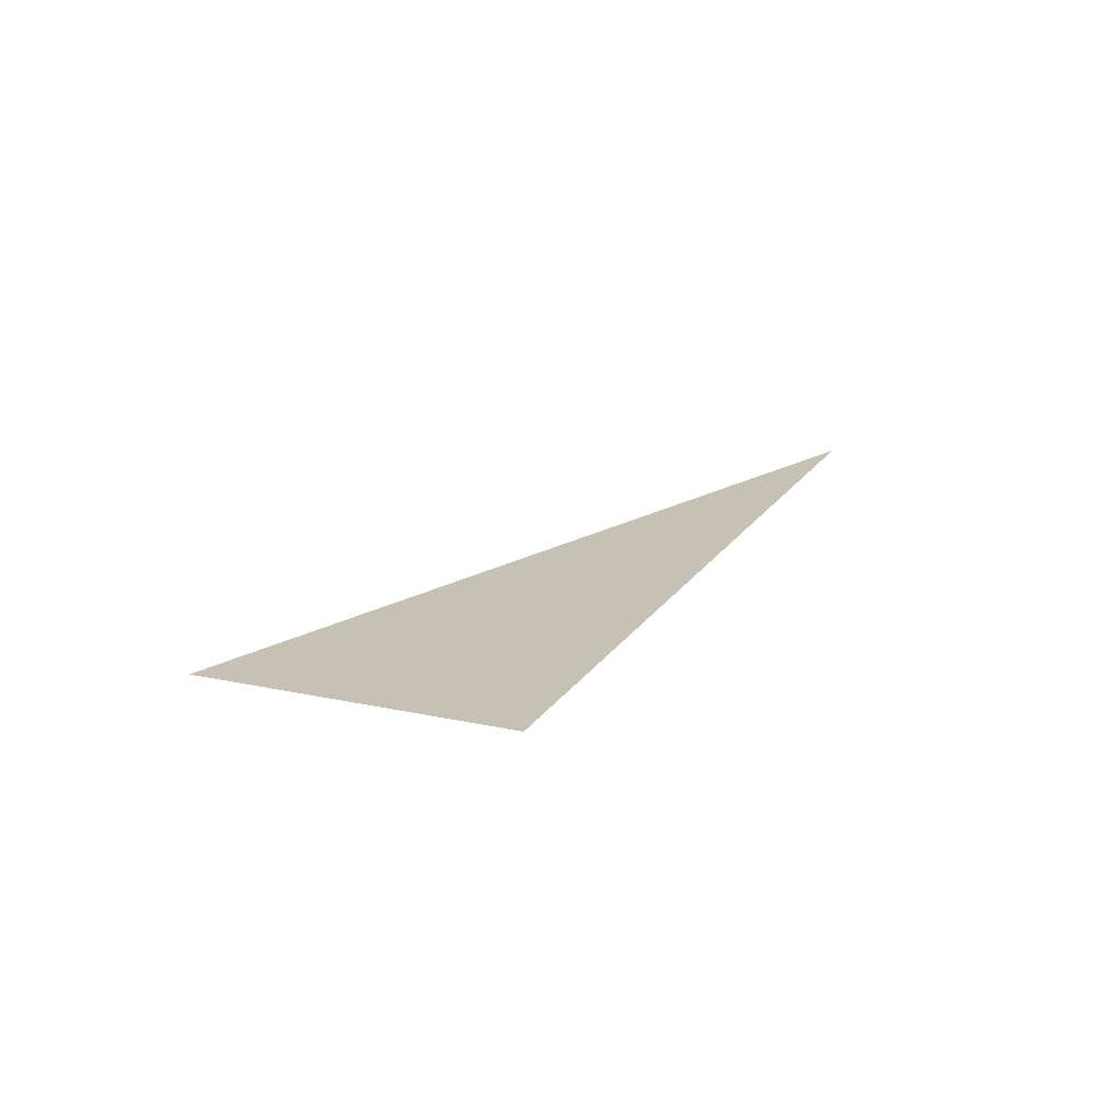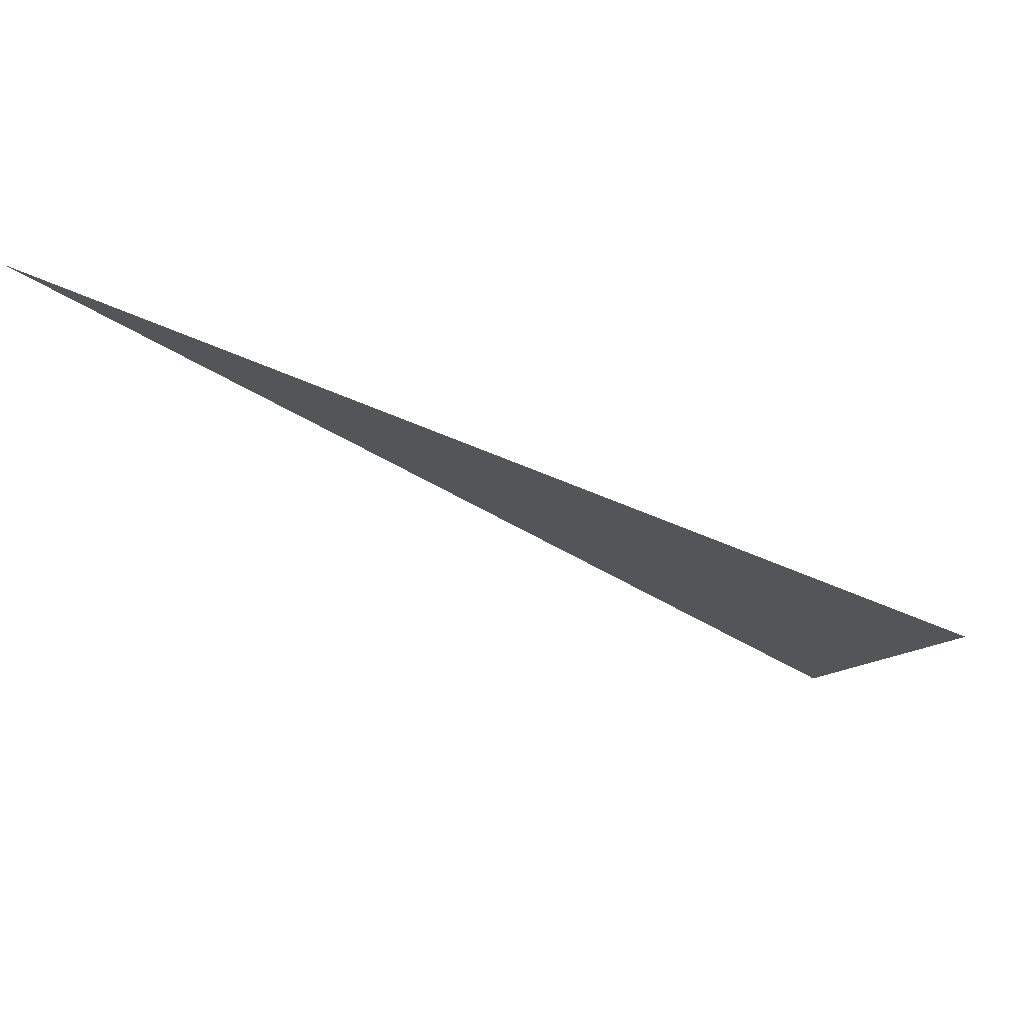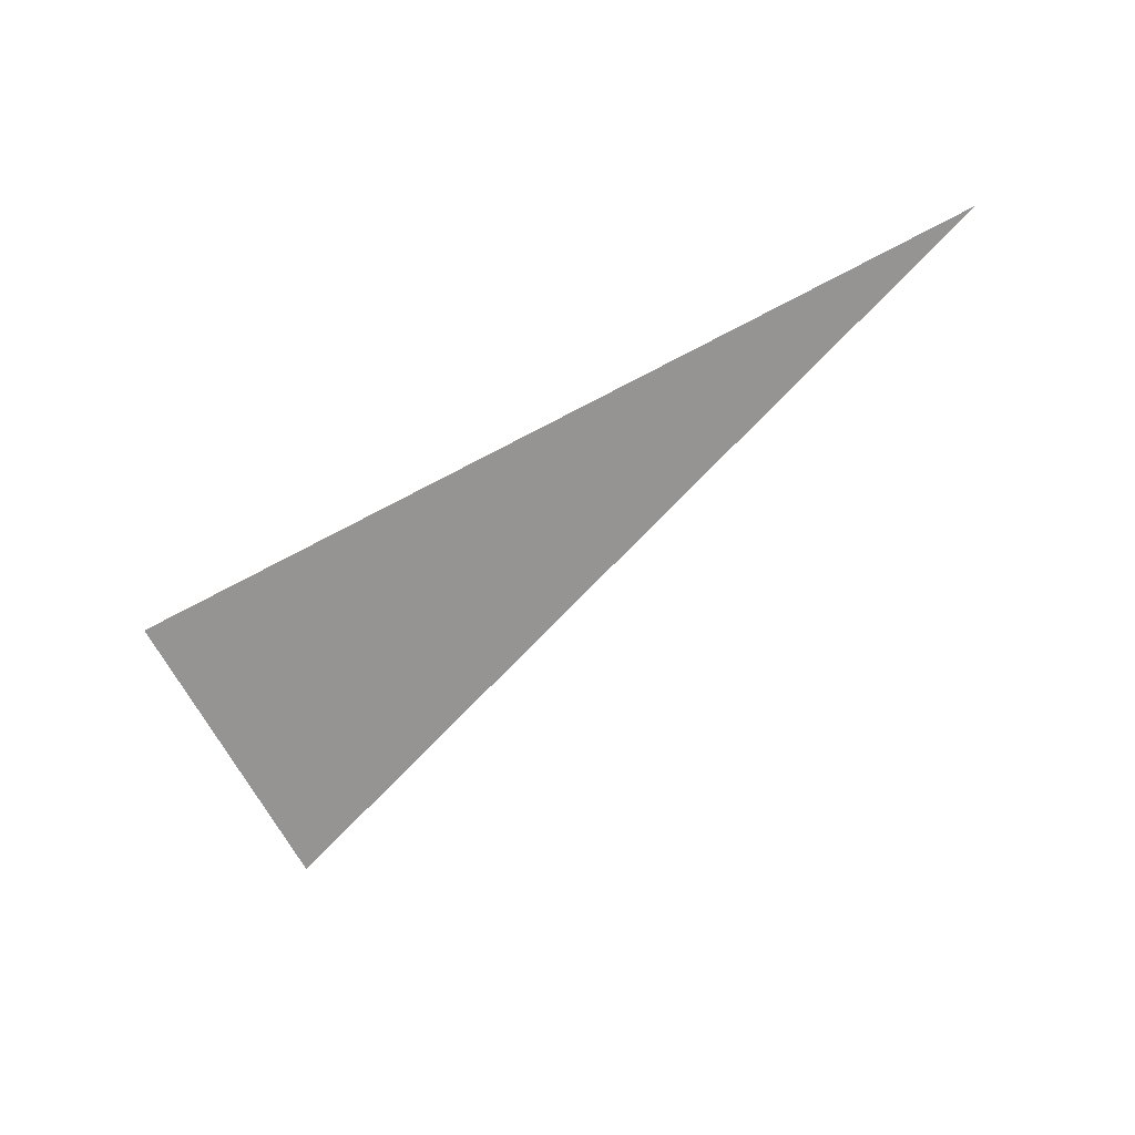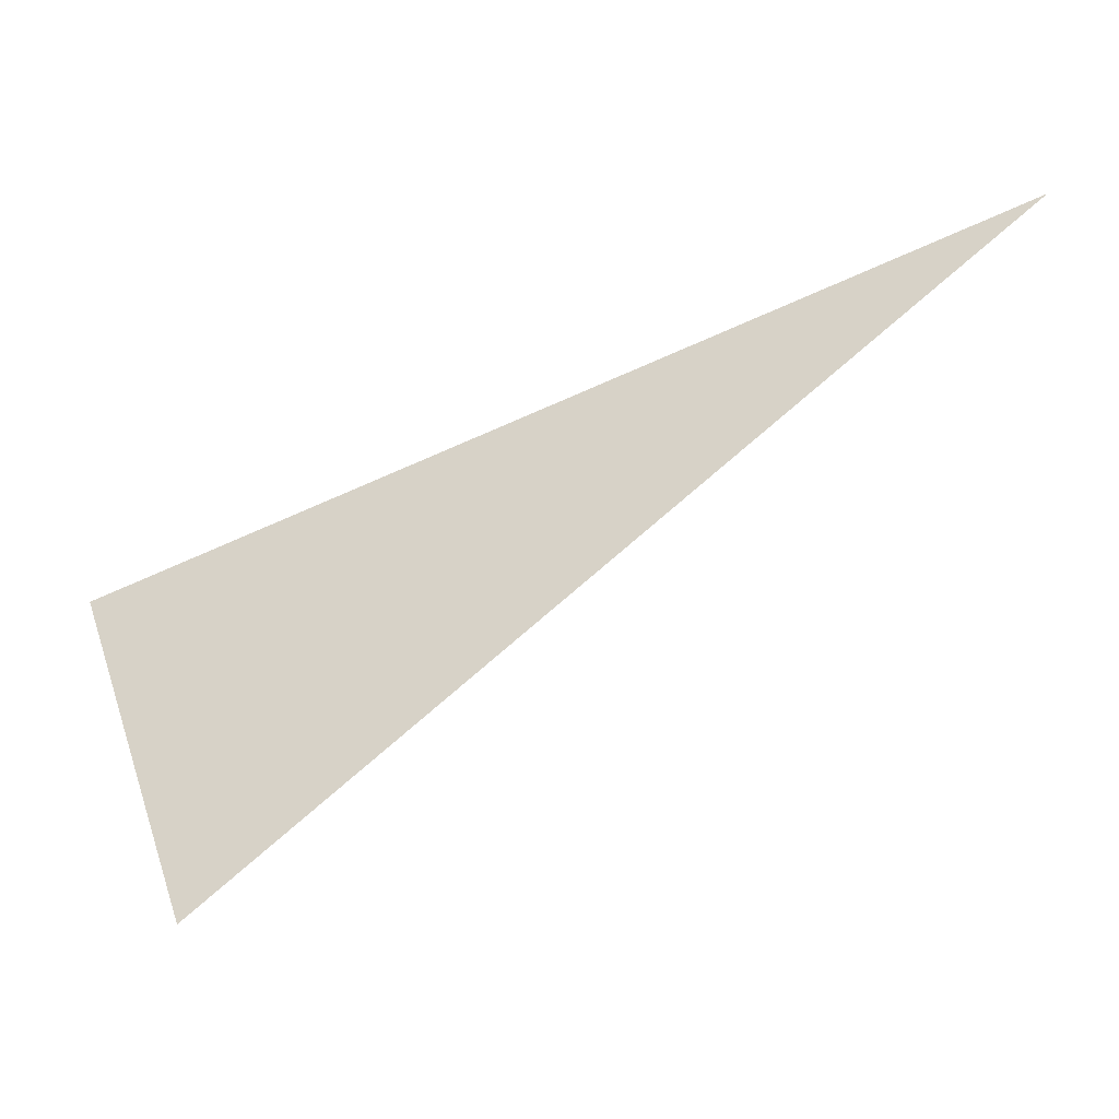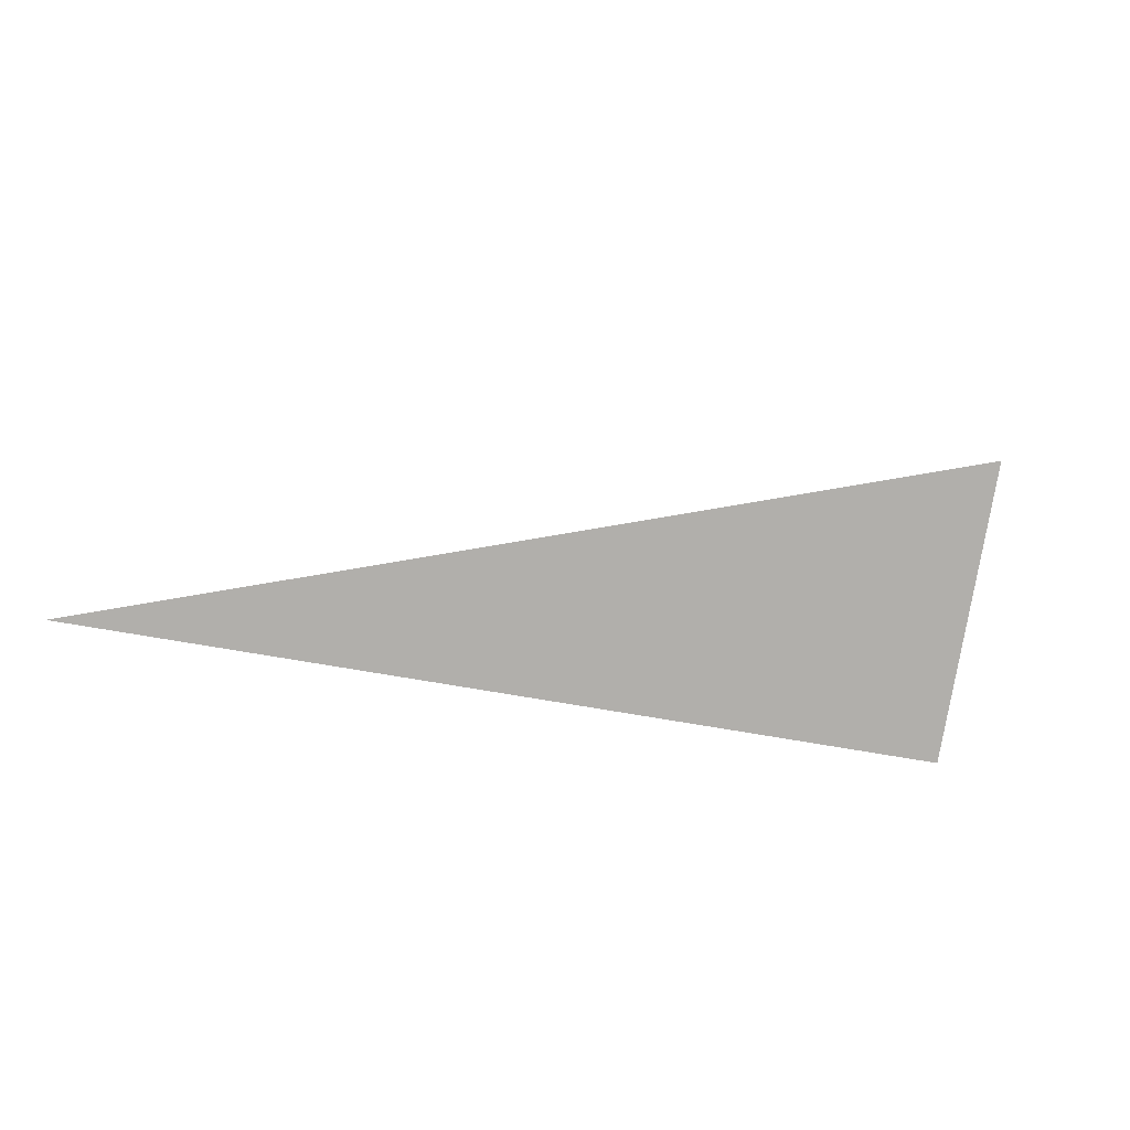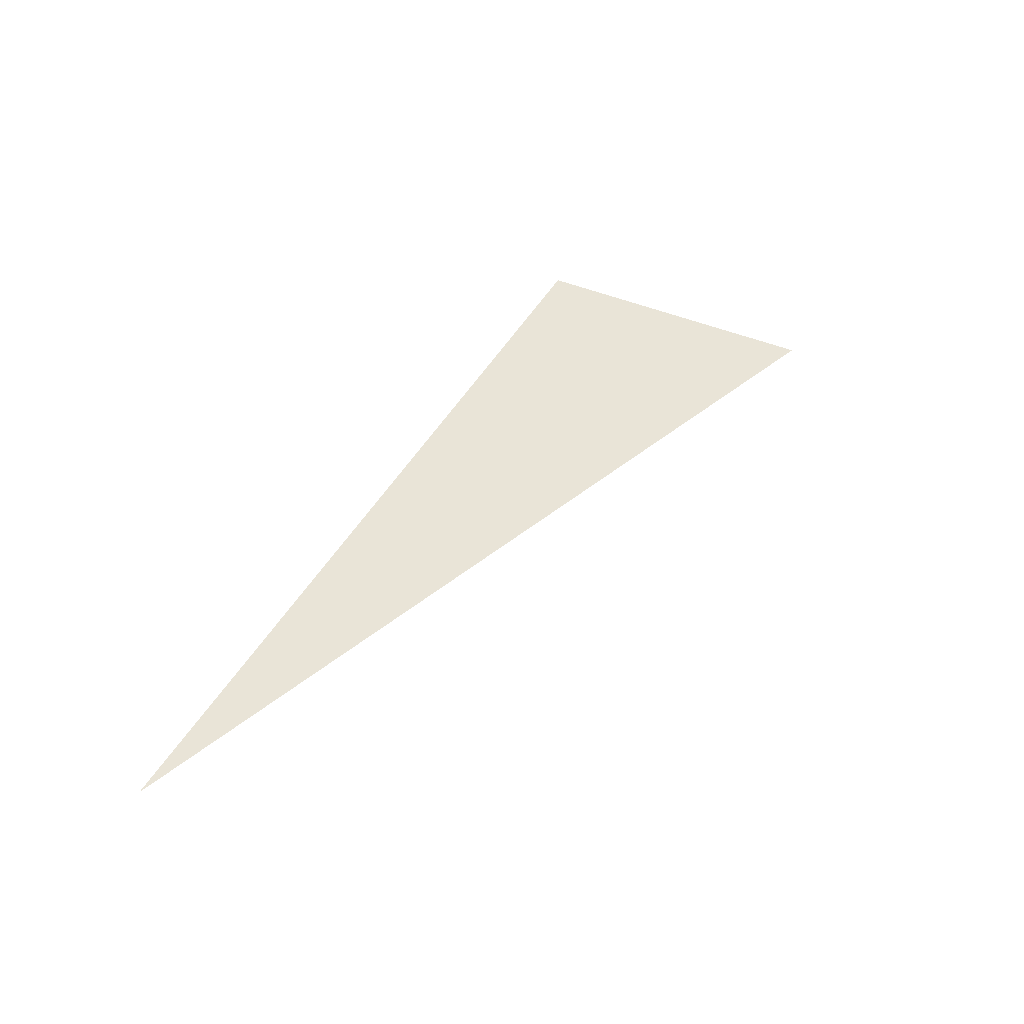
<metadata>
{"format":"obj","ext":"obj","renderer":"f3d","projection":"perspective","resolution":1024,"background":"white","views":[{"elev":18.7,"azim":94.0,"up":"+Z"},{"elev":72.9,"azim":16.1,"up":"+Y"},{"elev":-67.2,"azim":-170.7,"up":"+Z"},{"elev":-22.1,"azim":-166.2,"up":"+Y"},{"elev":-78.3,"azim":-28.4,"up":"+Z"},{"elev":43.5,"azim":-82.1,"up":"+Z"}]}
</metadata>
<code>
o #ID233
v 0.05067 0.5648 0.04905
v 0.05427 0.5753 0.04905
v 0.02395 0.5857 0.04905
v 0.02395 0.5857 0.04905
v 0.05427 0.5753 0.04905
v 0.05067 0.5648 0.04905
f 1 2 3
f 4 5 6

</code>
